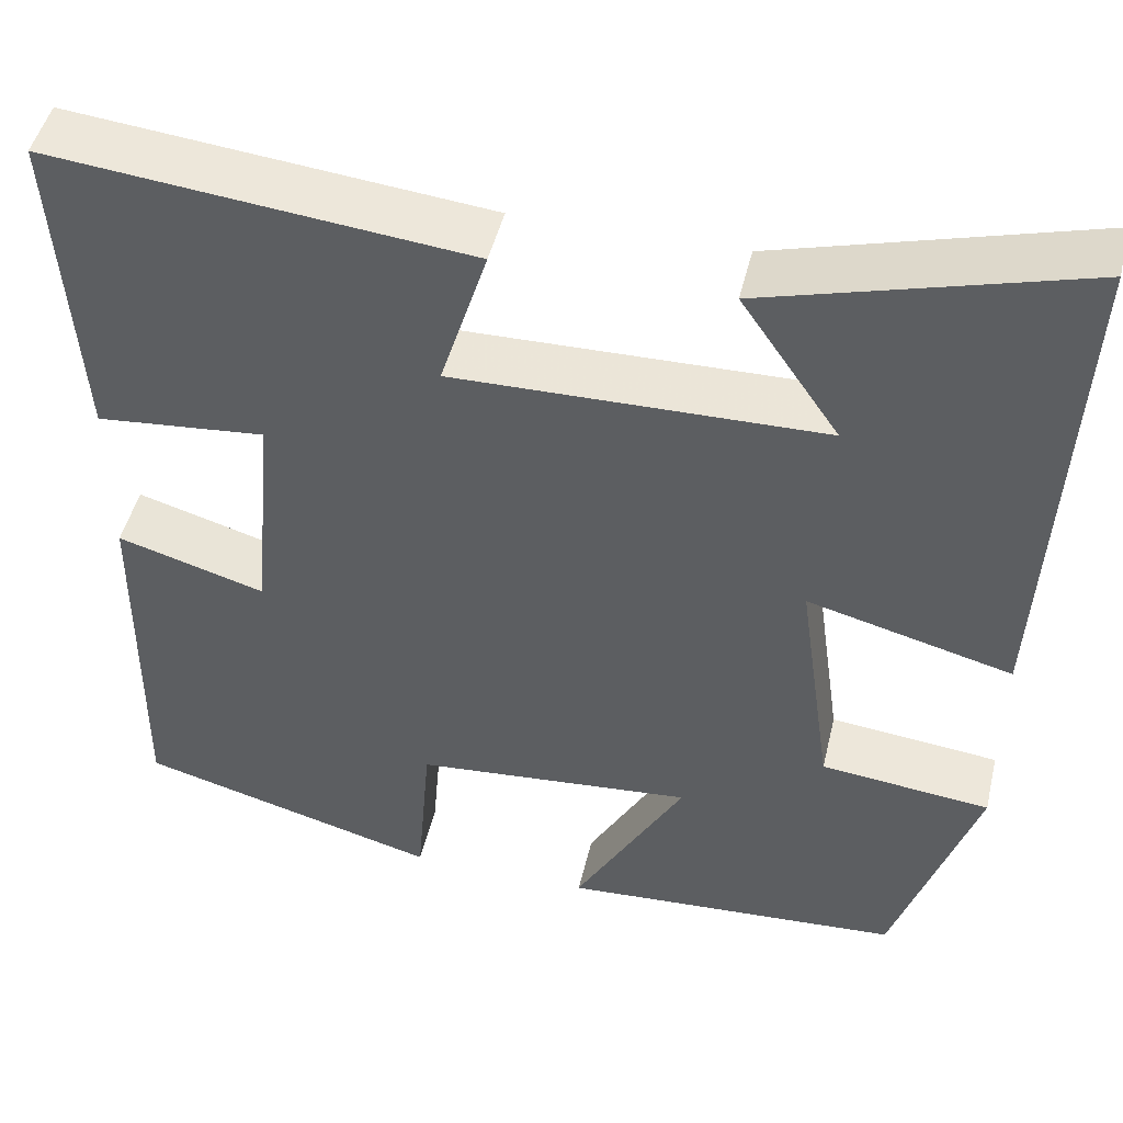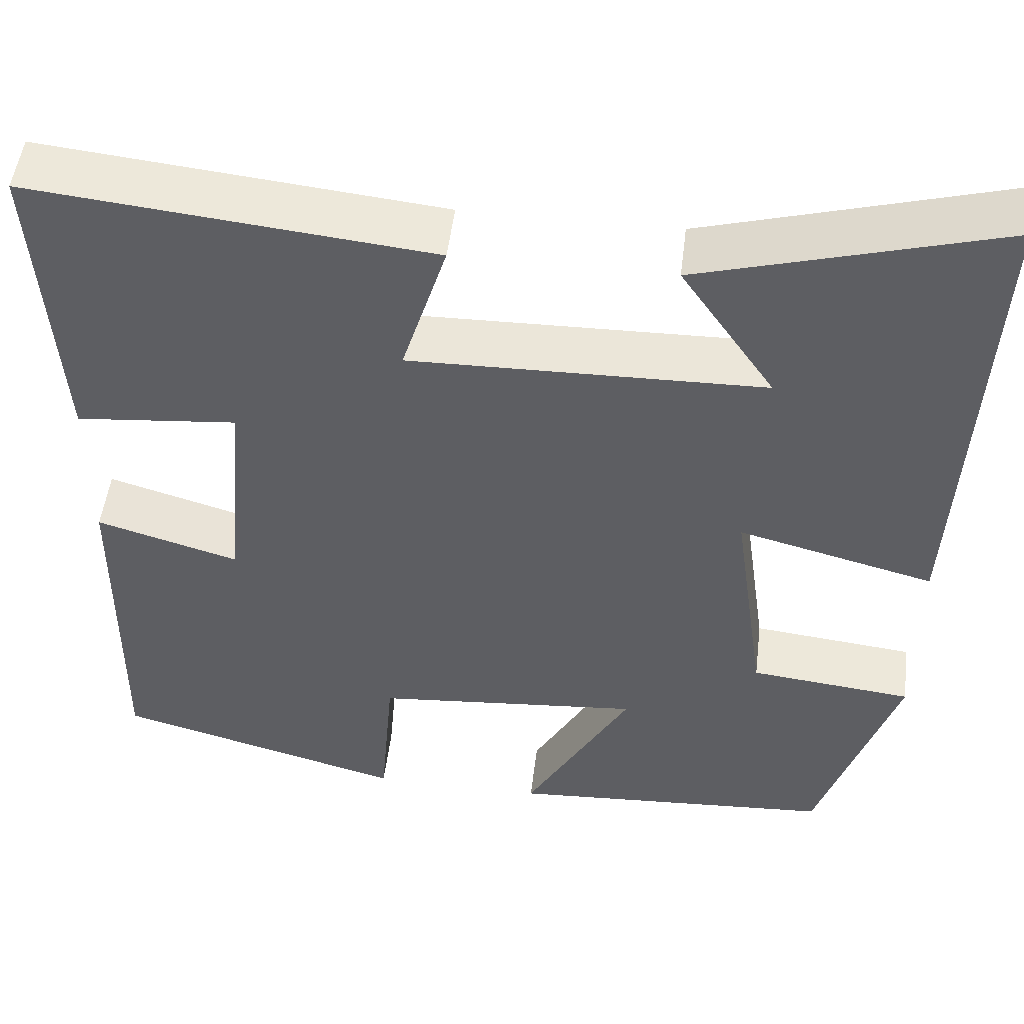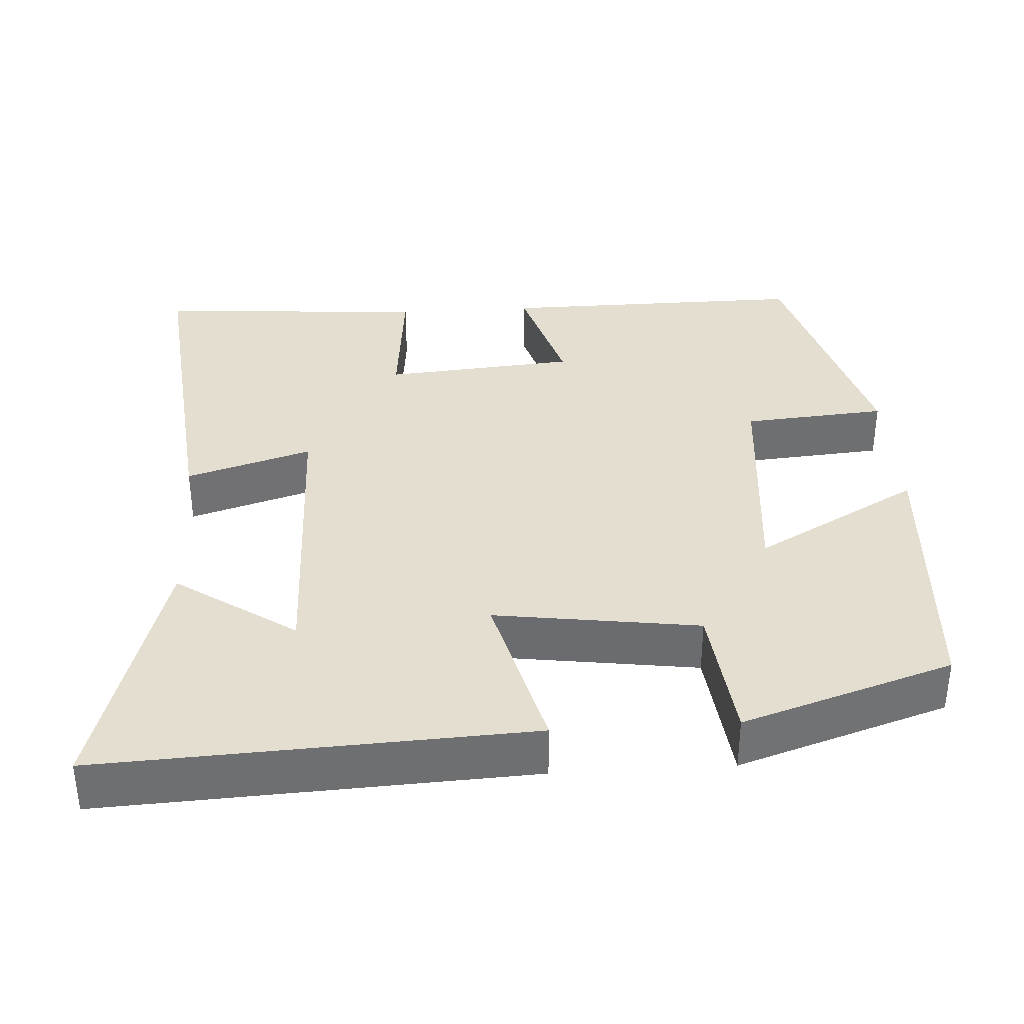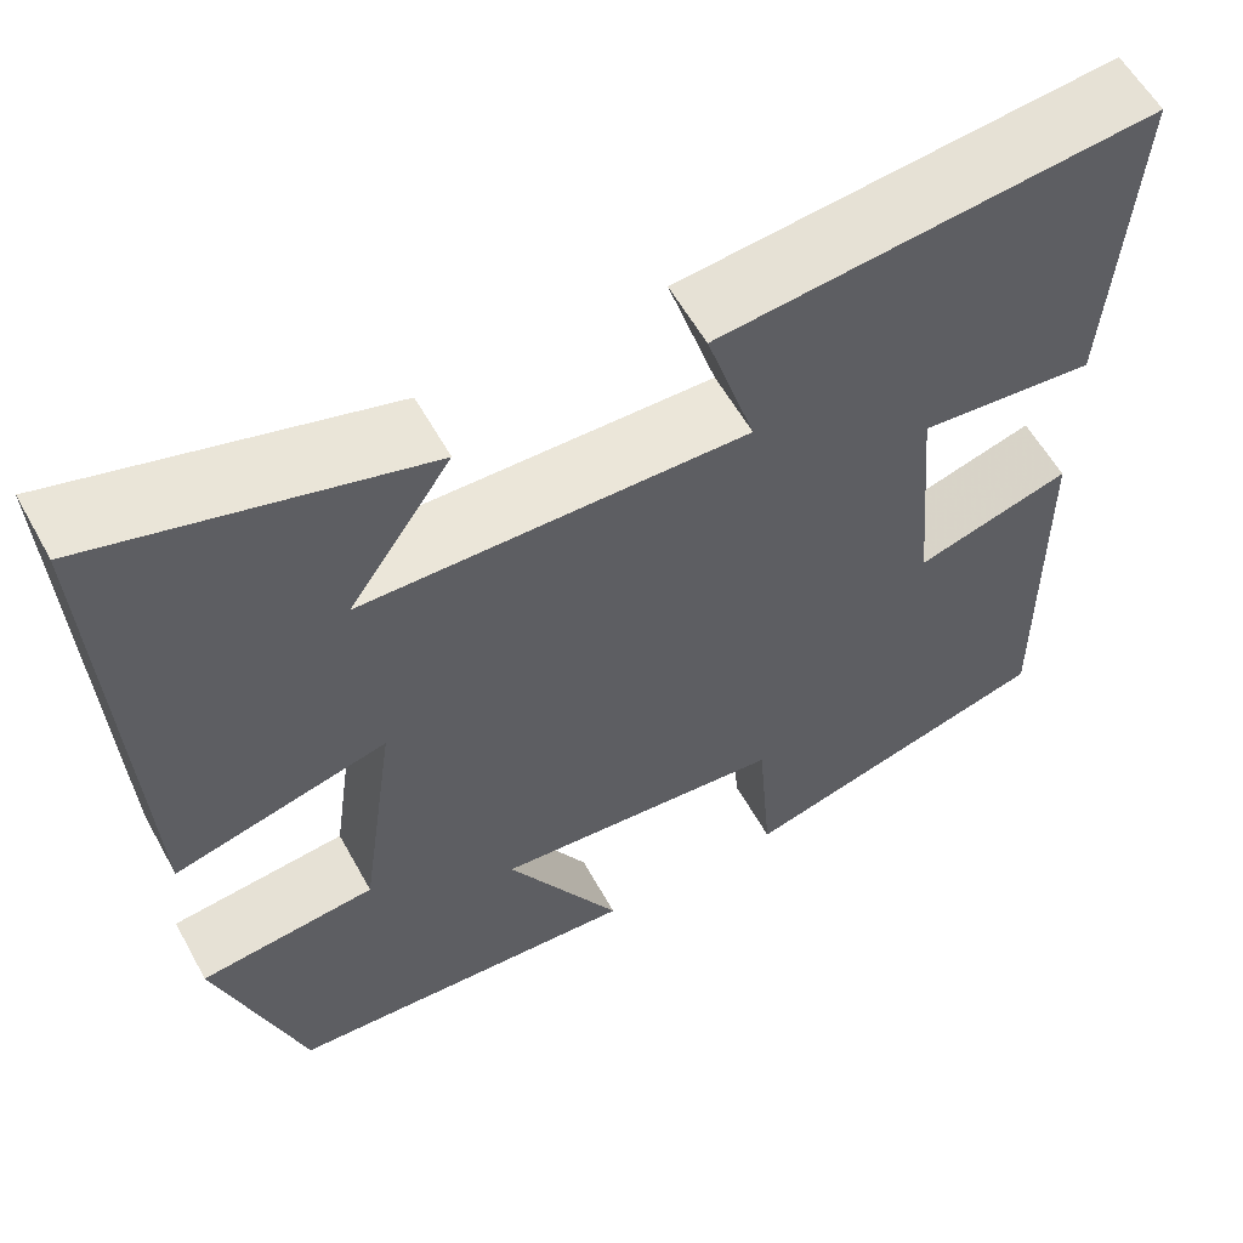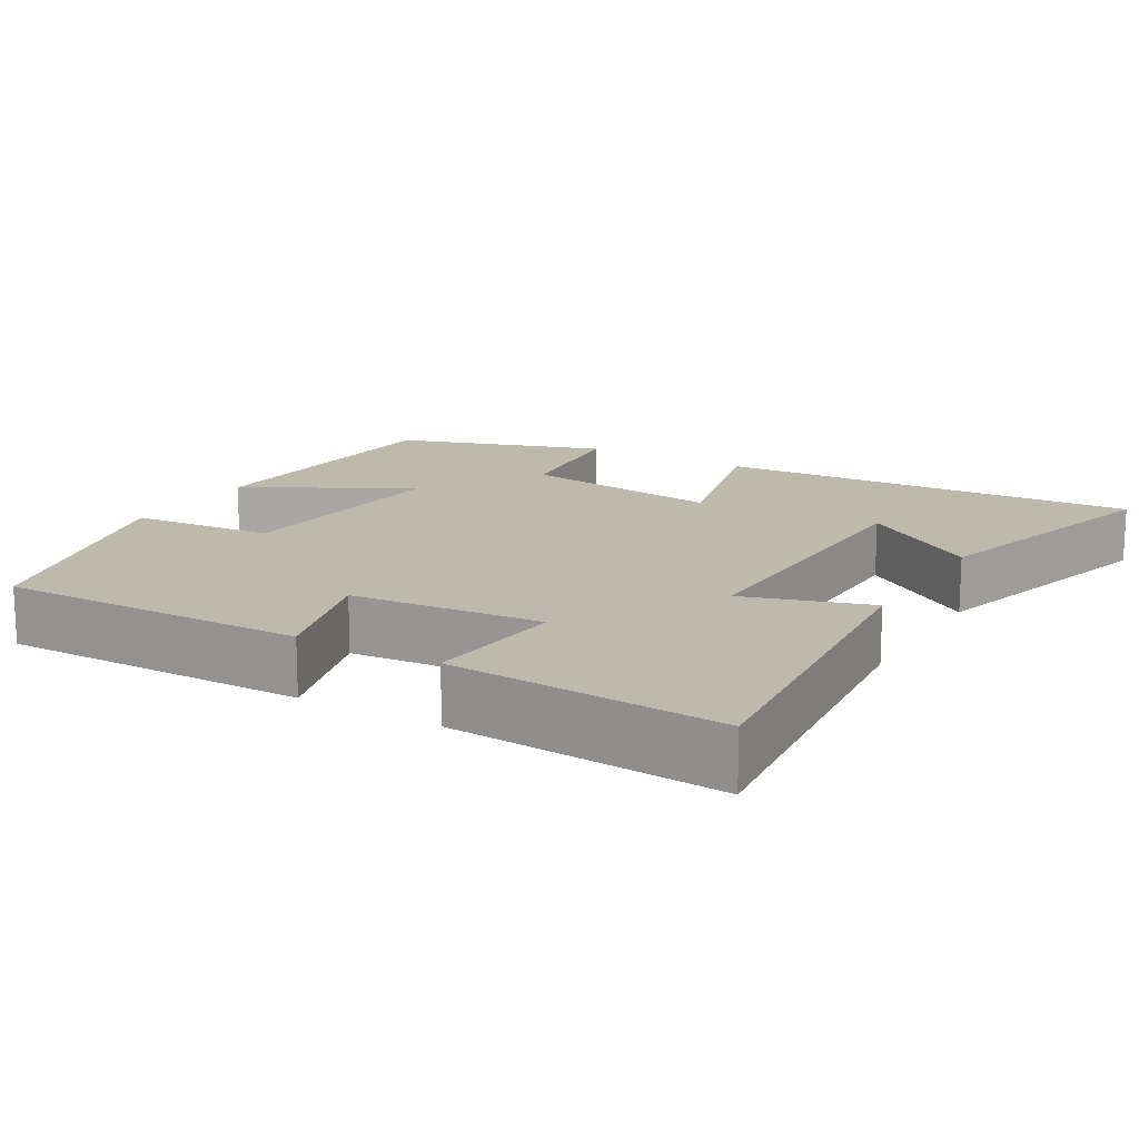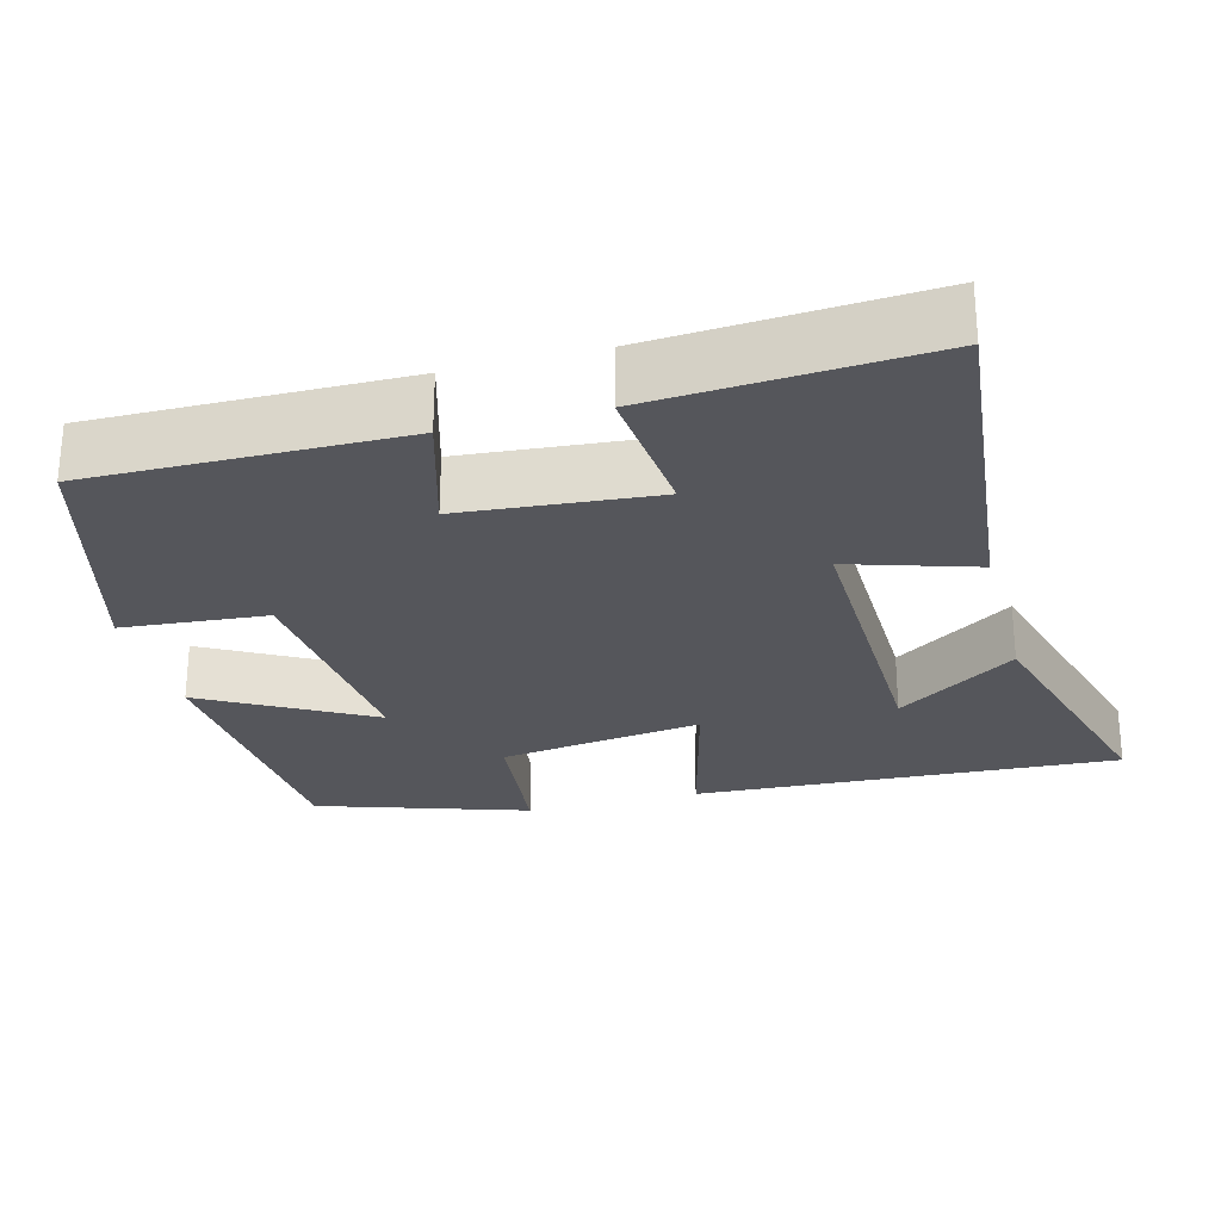
<metadata>
{"format":"obj","ext":"obj","renderer":"f3d","projection":"perspective","resolution":1024,"background":"white","views":[{"elev":47.5,"azim":13.3,"up":"+Z"},{"elev":50.1,"azim":6.9,"up":"+Z"},{"elev":35.8,"azim":86.5,"up":"+Y"},{"elev":58.2,"azim":151.2,"up":"+Z"},{"elev":15.2,"azim":-59.6,"up":"+Y"},{"elev":-26.3,"azim":-75.1,"up":"+Y"}]}
</metadata>
<code>
v -0.524 0.07 0.547
v -0.063 0.07 0.5
v -0.115 0.07 0.334
v 0.291 0.07 0.342
v 0.183 0.07 0.5
v 0.528 0.07 0.598
v 0.5 0.07 0.035
v 0.275 0.07 0.093
v 0.313 0.07 -0.177
v 0.5 0.07 -0.197
v 0.409 0.07 -0.475
v 0.032 0.07 -0.5
v 0.154 0.07 -0.282
v -0.154 0.07 -0.31
v -0.17 0.07 -0.5
v -0.504 0.07 -0.409
v -0.5 0.07 -0.001
v -0.336 0.07 -0.049
v -0.314 0.07 0.205
v -0.5 0.07 0.187
v -0.524 0 0.547
v -0.063 0 0.5
v -0.115 0 0.334
v 0.291 0 0.342
v 0.183 0 0.5
v 0.528 0 0.598
v 0.5 0 0.035
v 0.275 0 0.093
v 0.313 0 -0.177
v 0.5 0 -0.197
v 0.409 0 -0.475
v 0.032 0 -0.5
v 0.154 0 -0.282
v -0.154 0 -0.31
v -0.17 0 -0.5
v -0.504 0 -0.409
v -0.5 0 -0.001
v -0.336 0 -0.049
v -0.314 0 0.205
v -0.5 0 0.187
f 19 20 1 2
f 18 19 2 3
f 15 16 17 18
f 14 15 18 3
f 13 14 3 4
f 10 11 12 13
f 9 10 13
f 8 9 13
f 8 13 4
f 7 8 4
f 6 7 4
f 4 5 6
f 22 21 40 39
f 23 22 39 38
f 38 37 36 35
f 23 38 35 34
f 24 23 34 33
f 33 32 31 30
f 33 30 29
f 33 29 28
f 24 33 28
f 24 28 27
f 24 27 26
f 26 25 24
f 1 21 22 2
f 2 22 23 3
f 3 23 24 4
f 4 24 25 5
f 5 25 26 6
f 6 26 27 7
f 7 27 28 8
f 8 28 29 9
f 9 29 30 10
f 10 30 31 11
f 11 31 32 12
f 12 32 33 13
f 13 33 34 14
f 14 34 35 15
f 15 35 36 16
f 16 36 37 17
f 17 37 38 18
f 18 38 39 19
f 19 39 40 20
f 20 40 21 1

</code>
